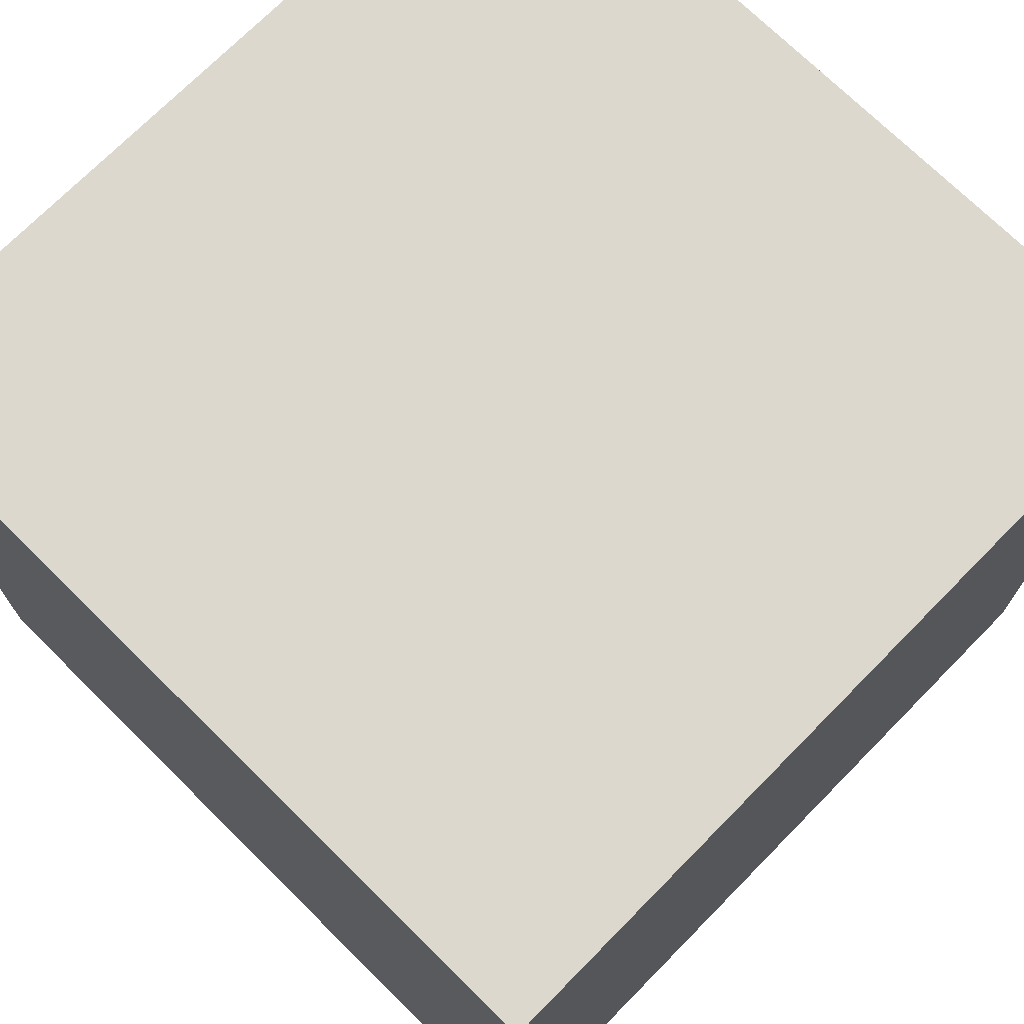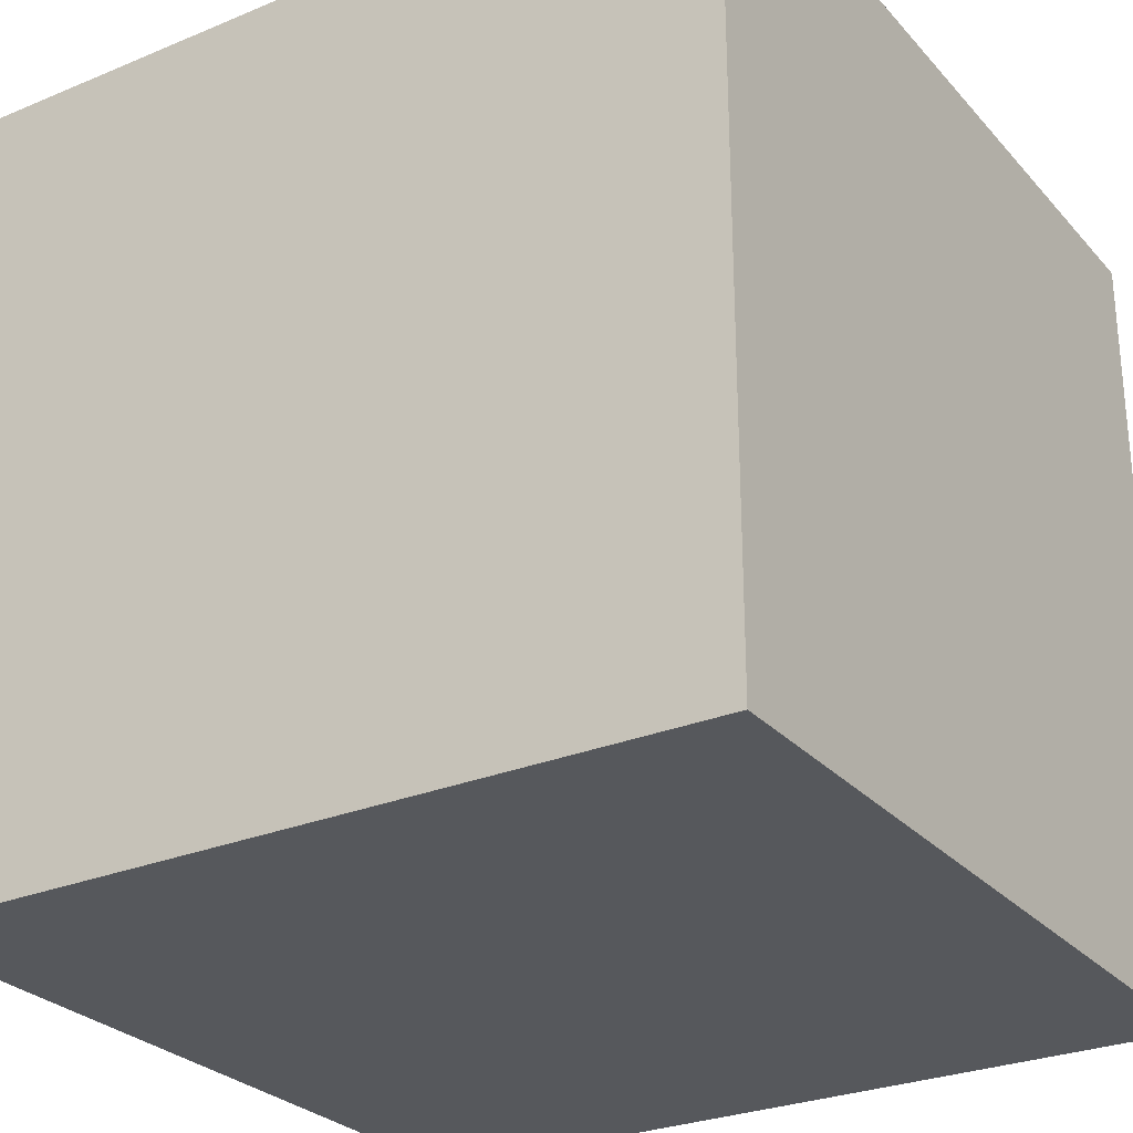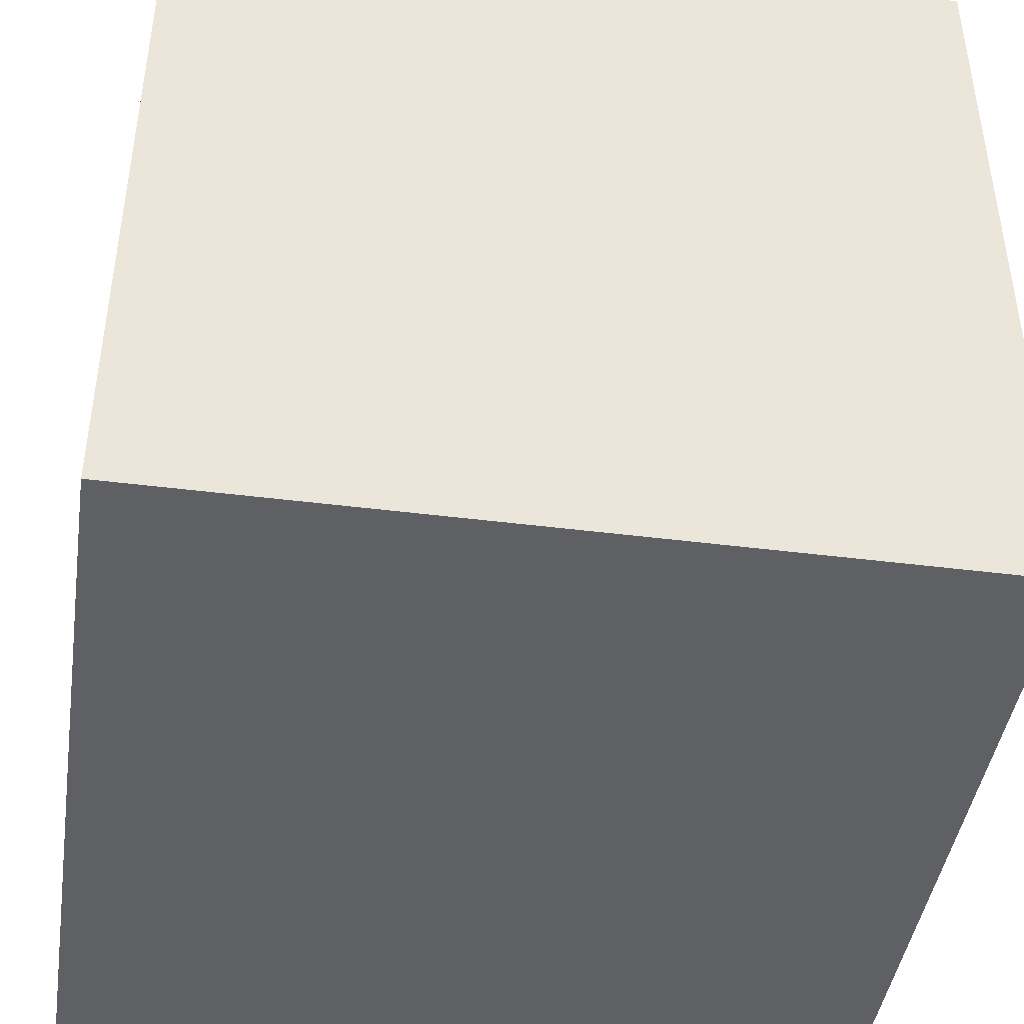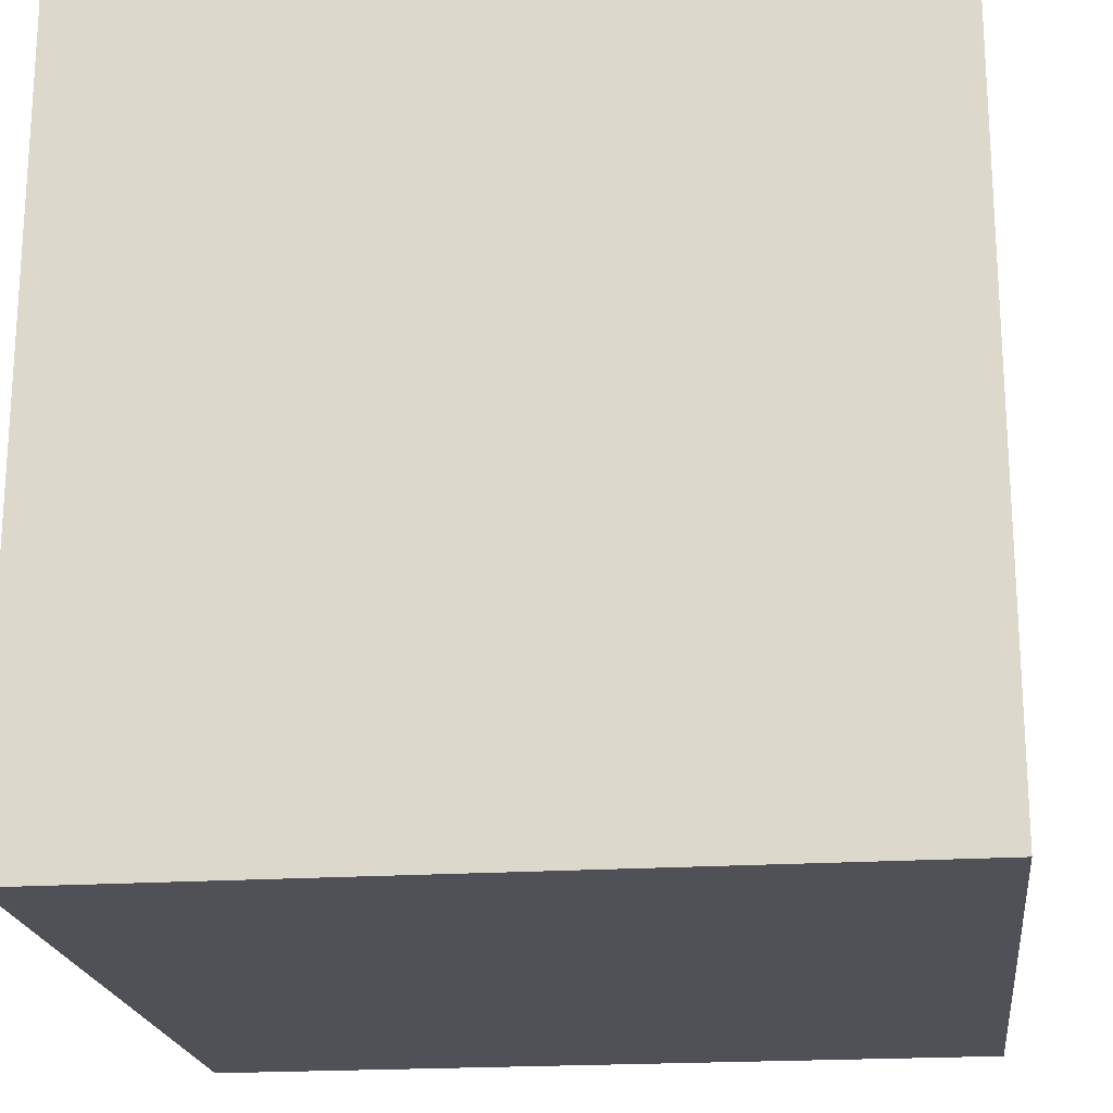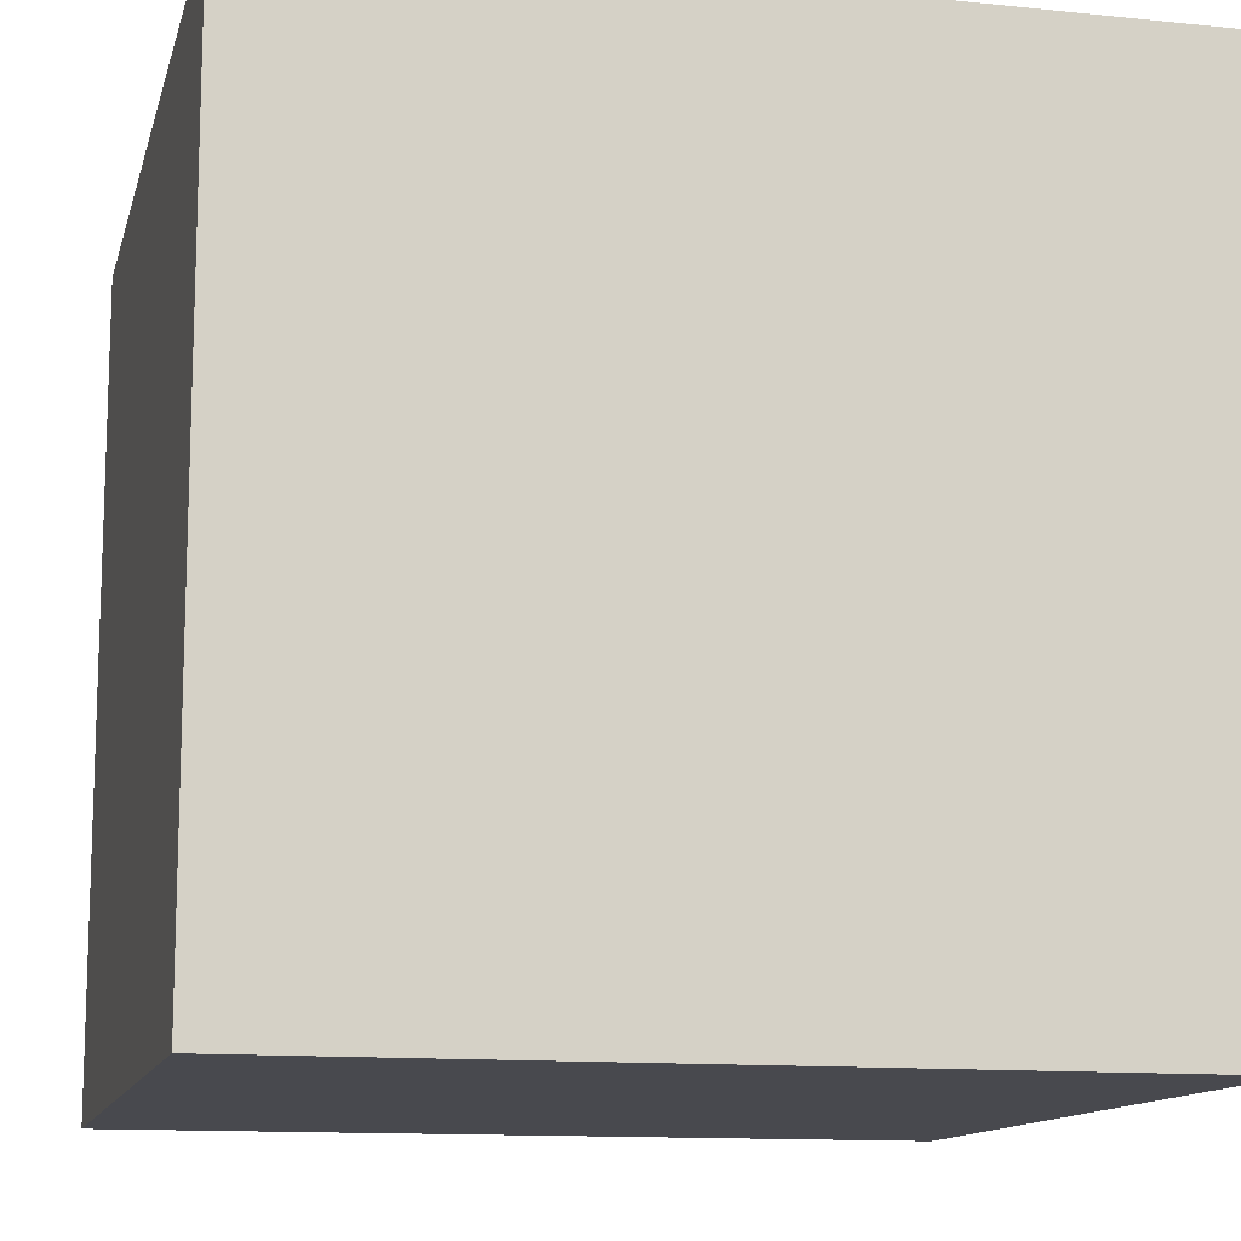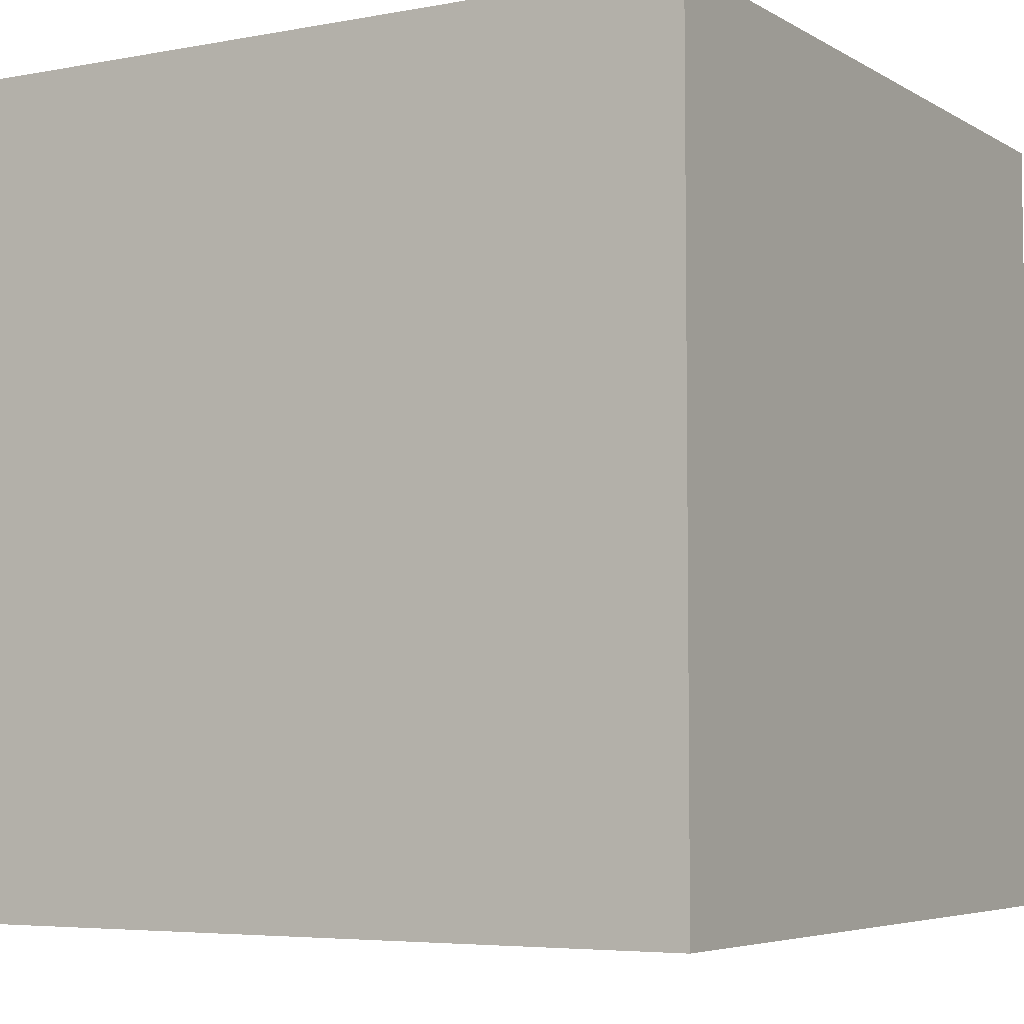
<metadata>
{"format":"obj","ext":"obj","renderer":"f3d","projection":"perspective","resolution":1024,"background":"white","views":[{"elev":72.5,"azim":134.6,"up":"+Y"},{"elev":-27.7,"azim":-147.6,"up":"+Y"},{"elev":-43.8,"azim":81.5,"up":"+Y"},{"elev":-20.3,"azim":-83.2,"up":"+Z"},{"elev":-12.6,"azim":-13.5,"up":"+Z"},{"elev":-5.2,"azim":120.6,"up":"+Z"}]}
</metadata>
<code>
v 1 -1 -1
v 1 -1 1
v -1 -1 1
v -1 -1 -1
v 1 1 -1
v 1 1 1
v -1 1 1
v -1 1 -1
f 2 3 4
f 8 7 6
f 5 6 2
f 6 7 3
f 3 7 8
f 1 4 8
f 1 2 4
f 5 8 6
f 1 5 2
f 2 6 3
f 4 3 8
f 5 1 8

</code>
